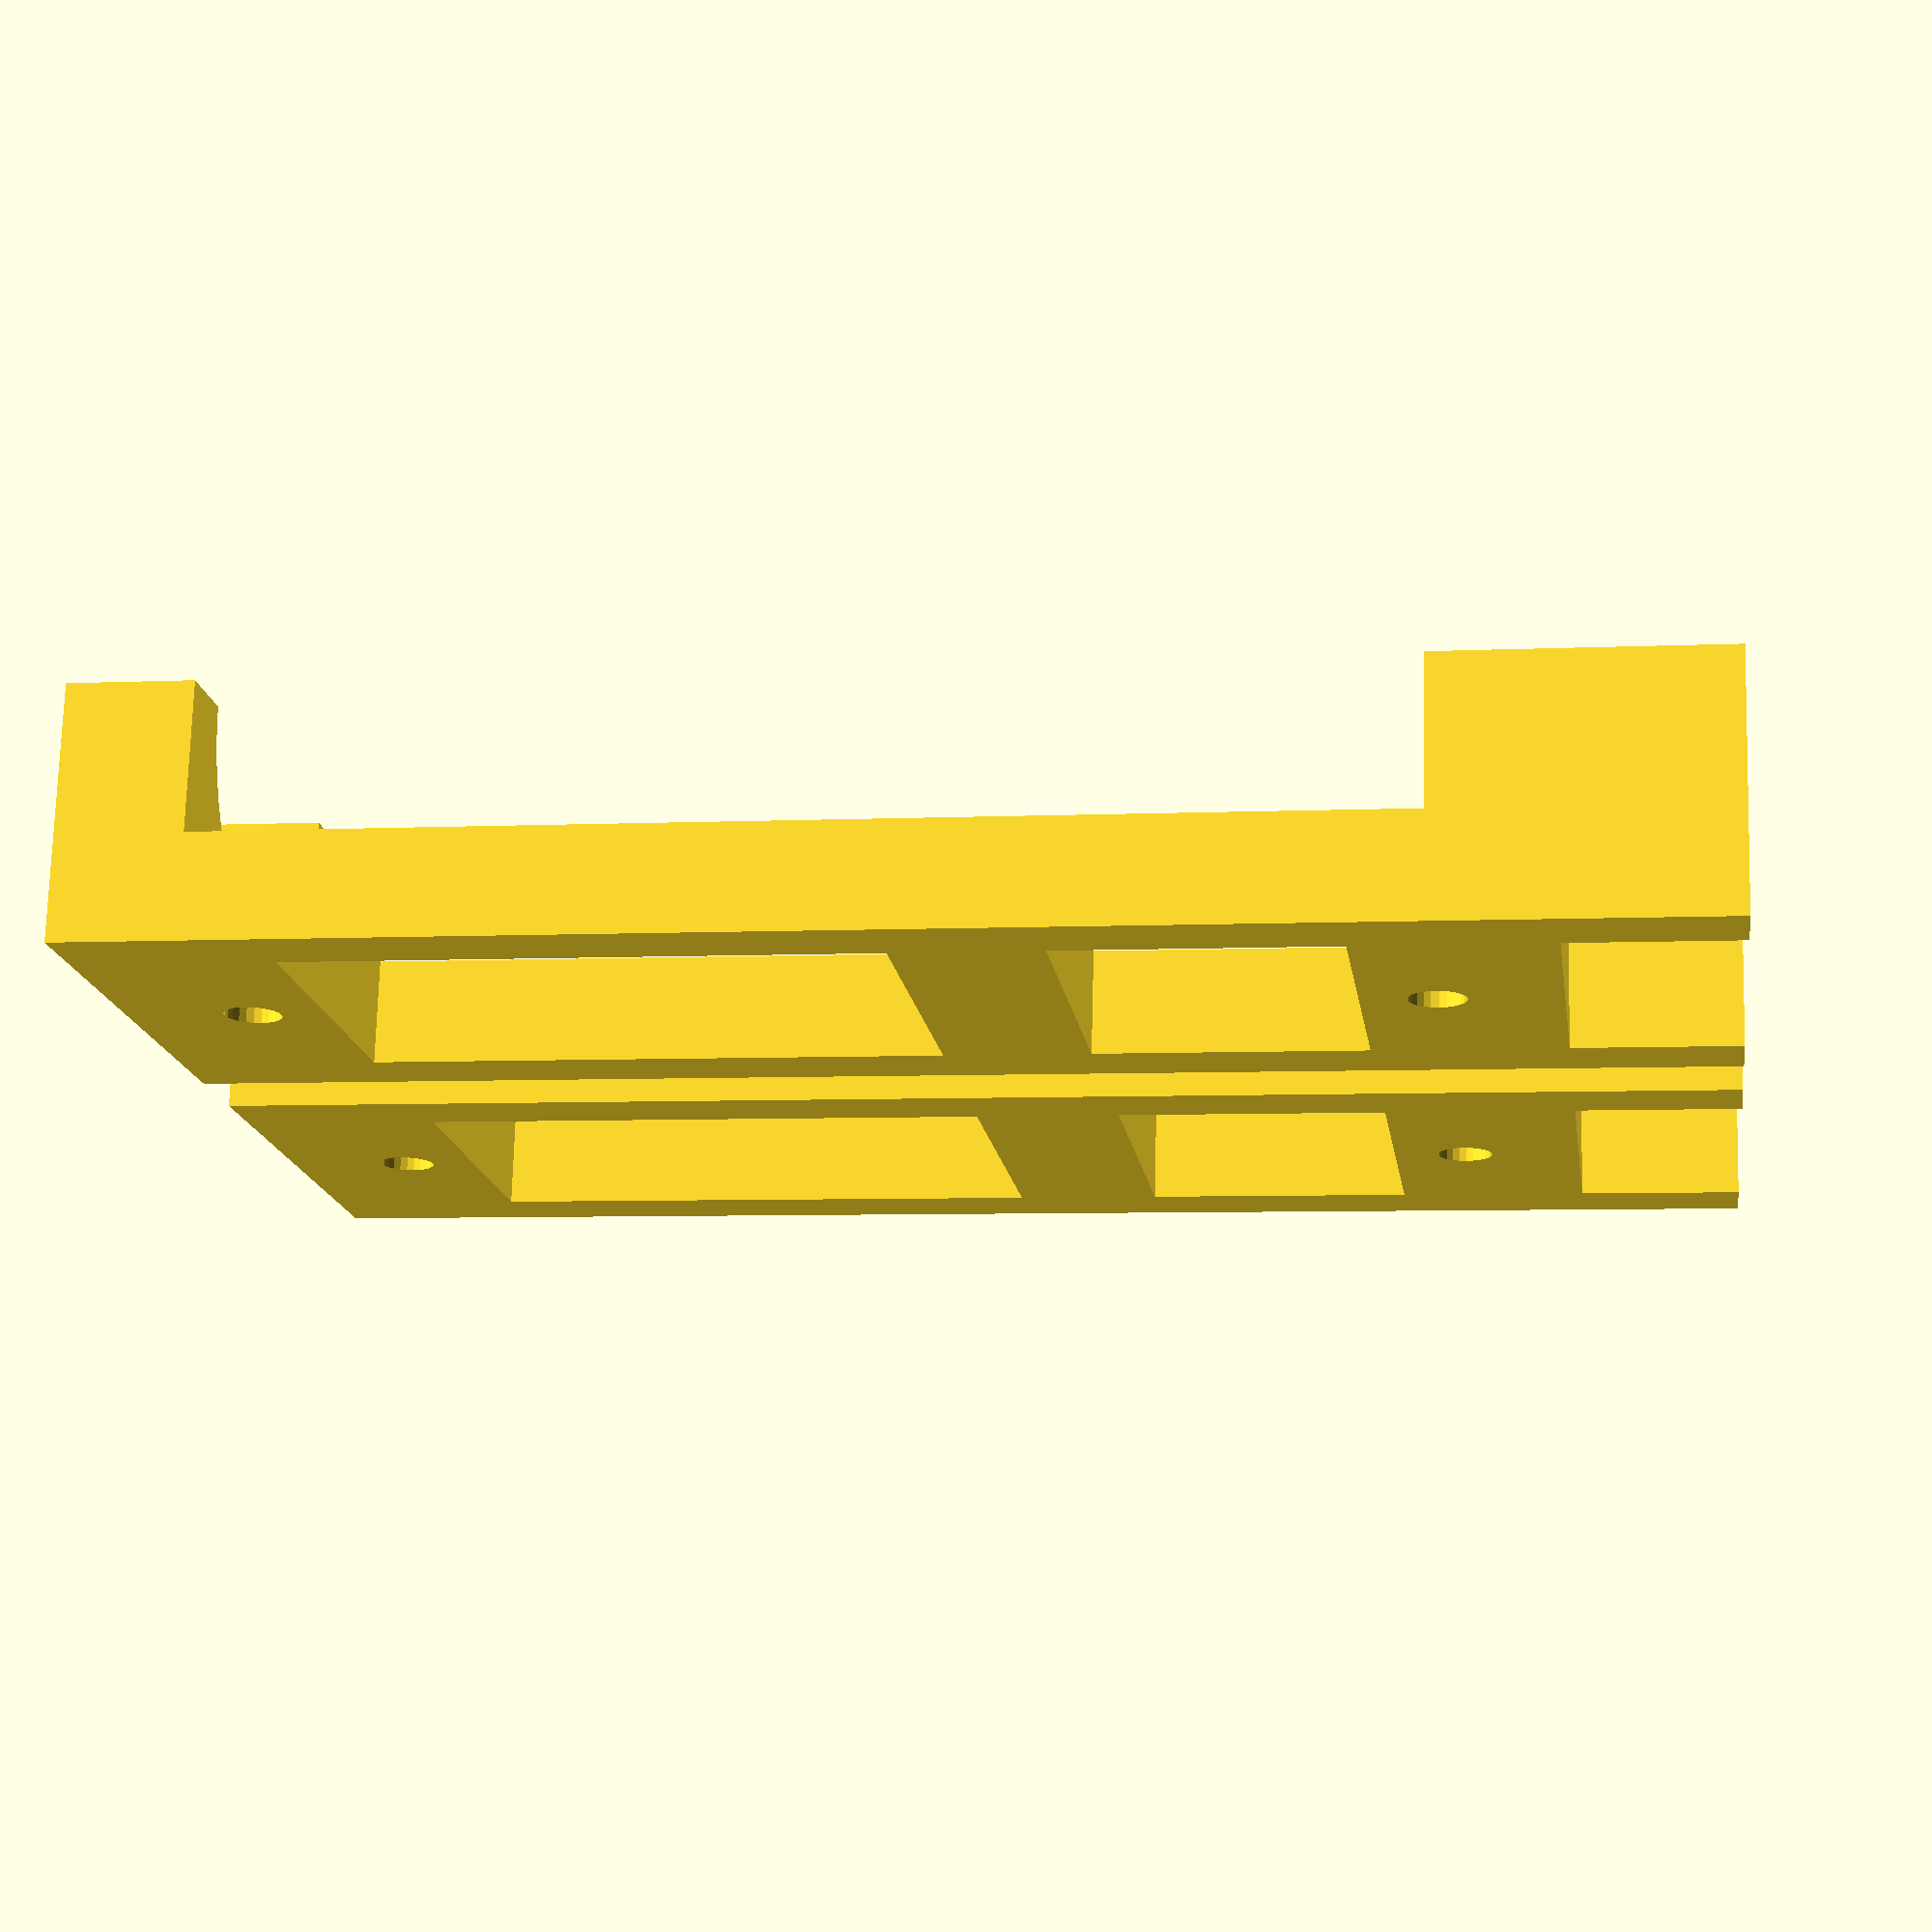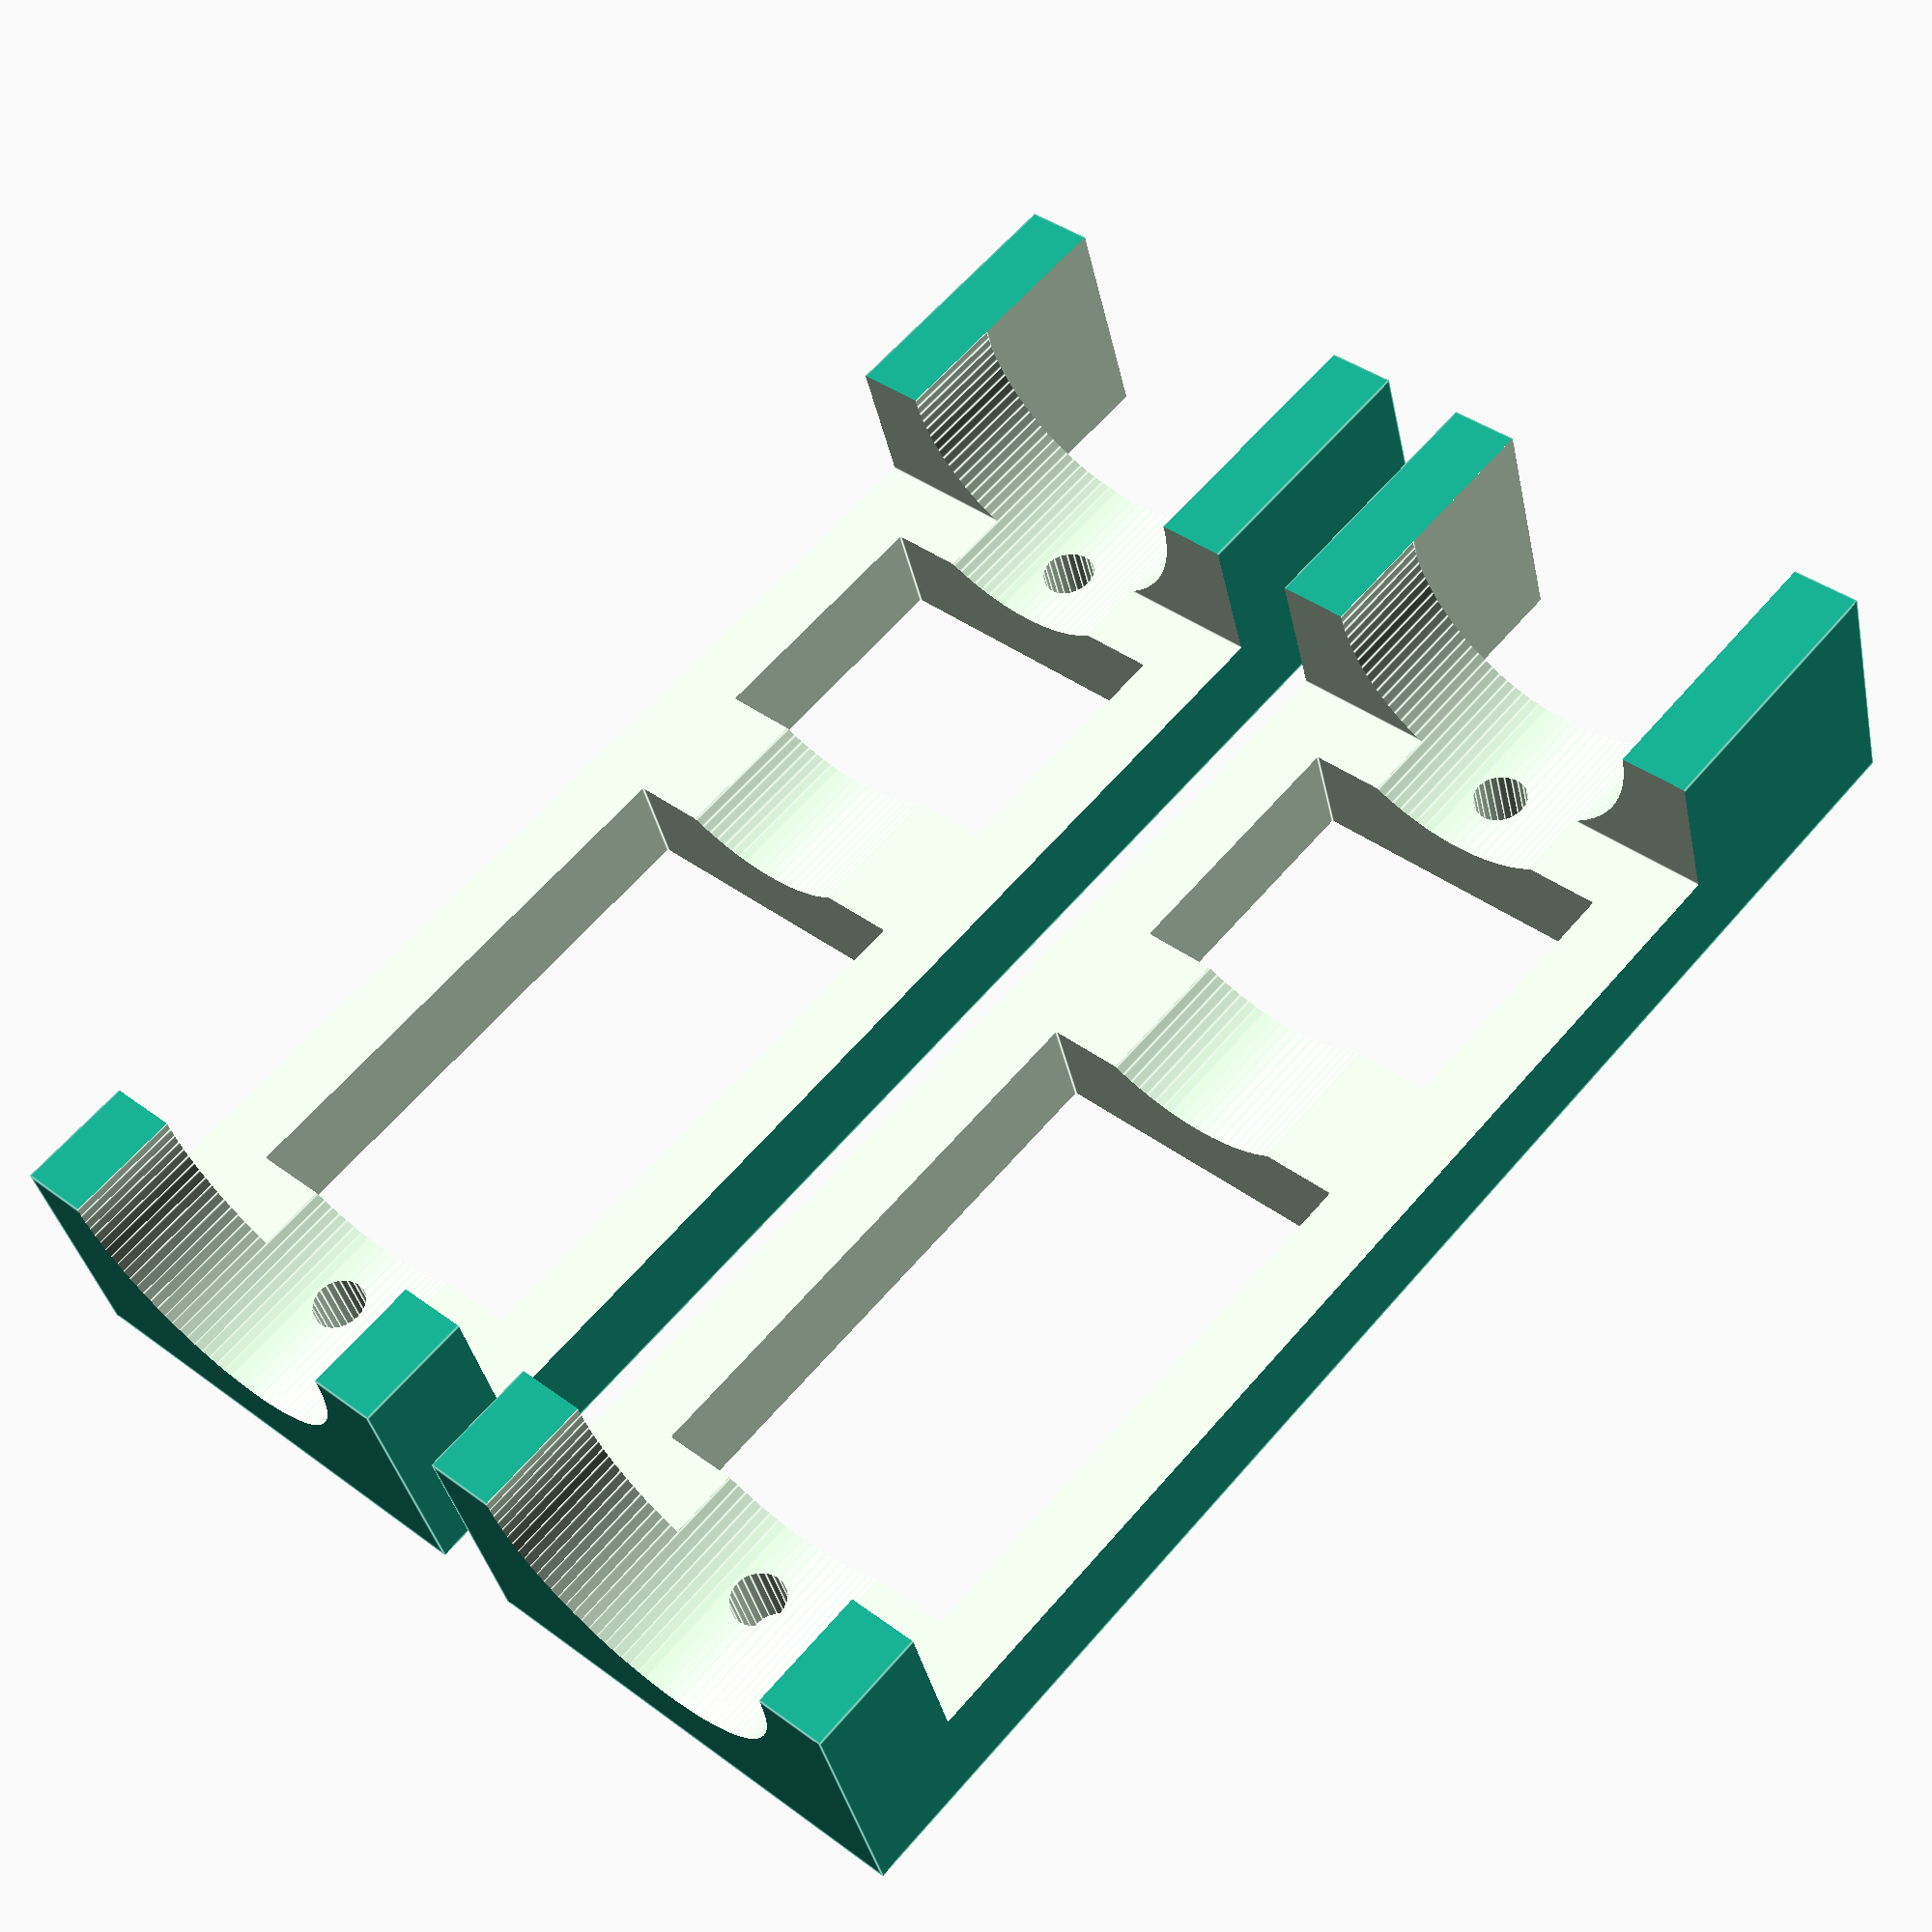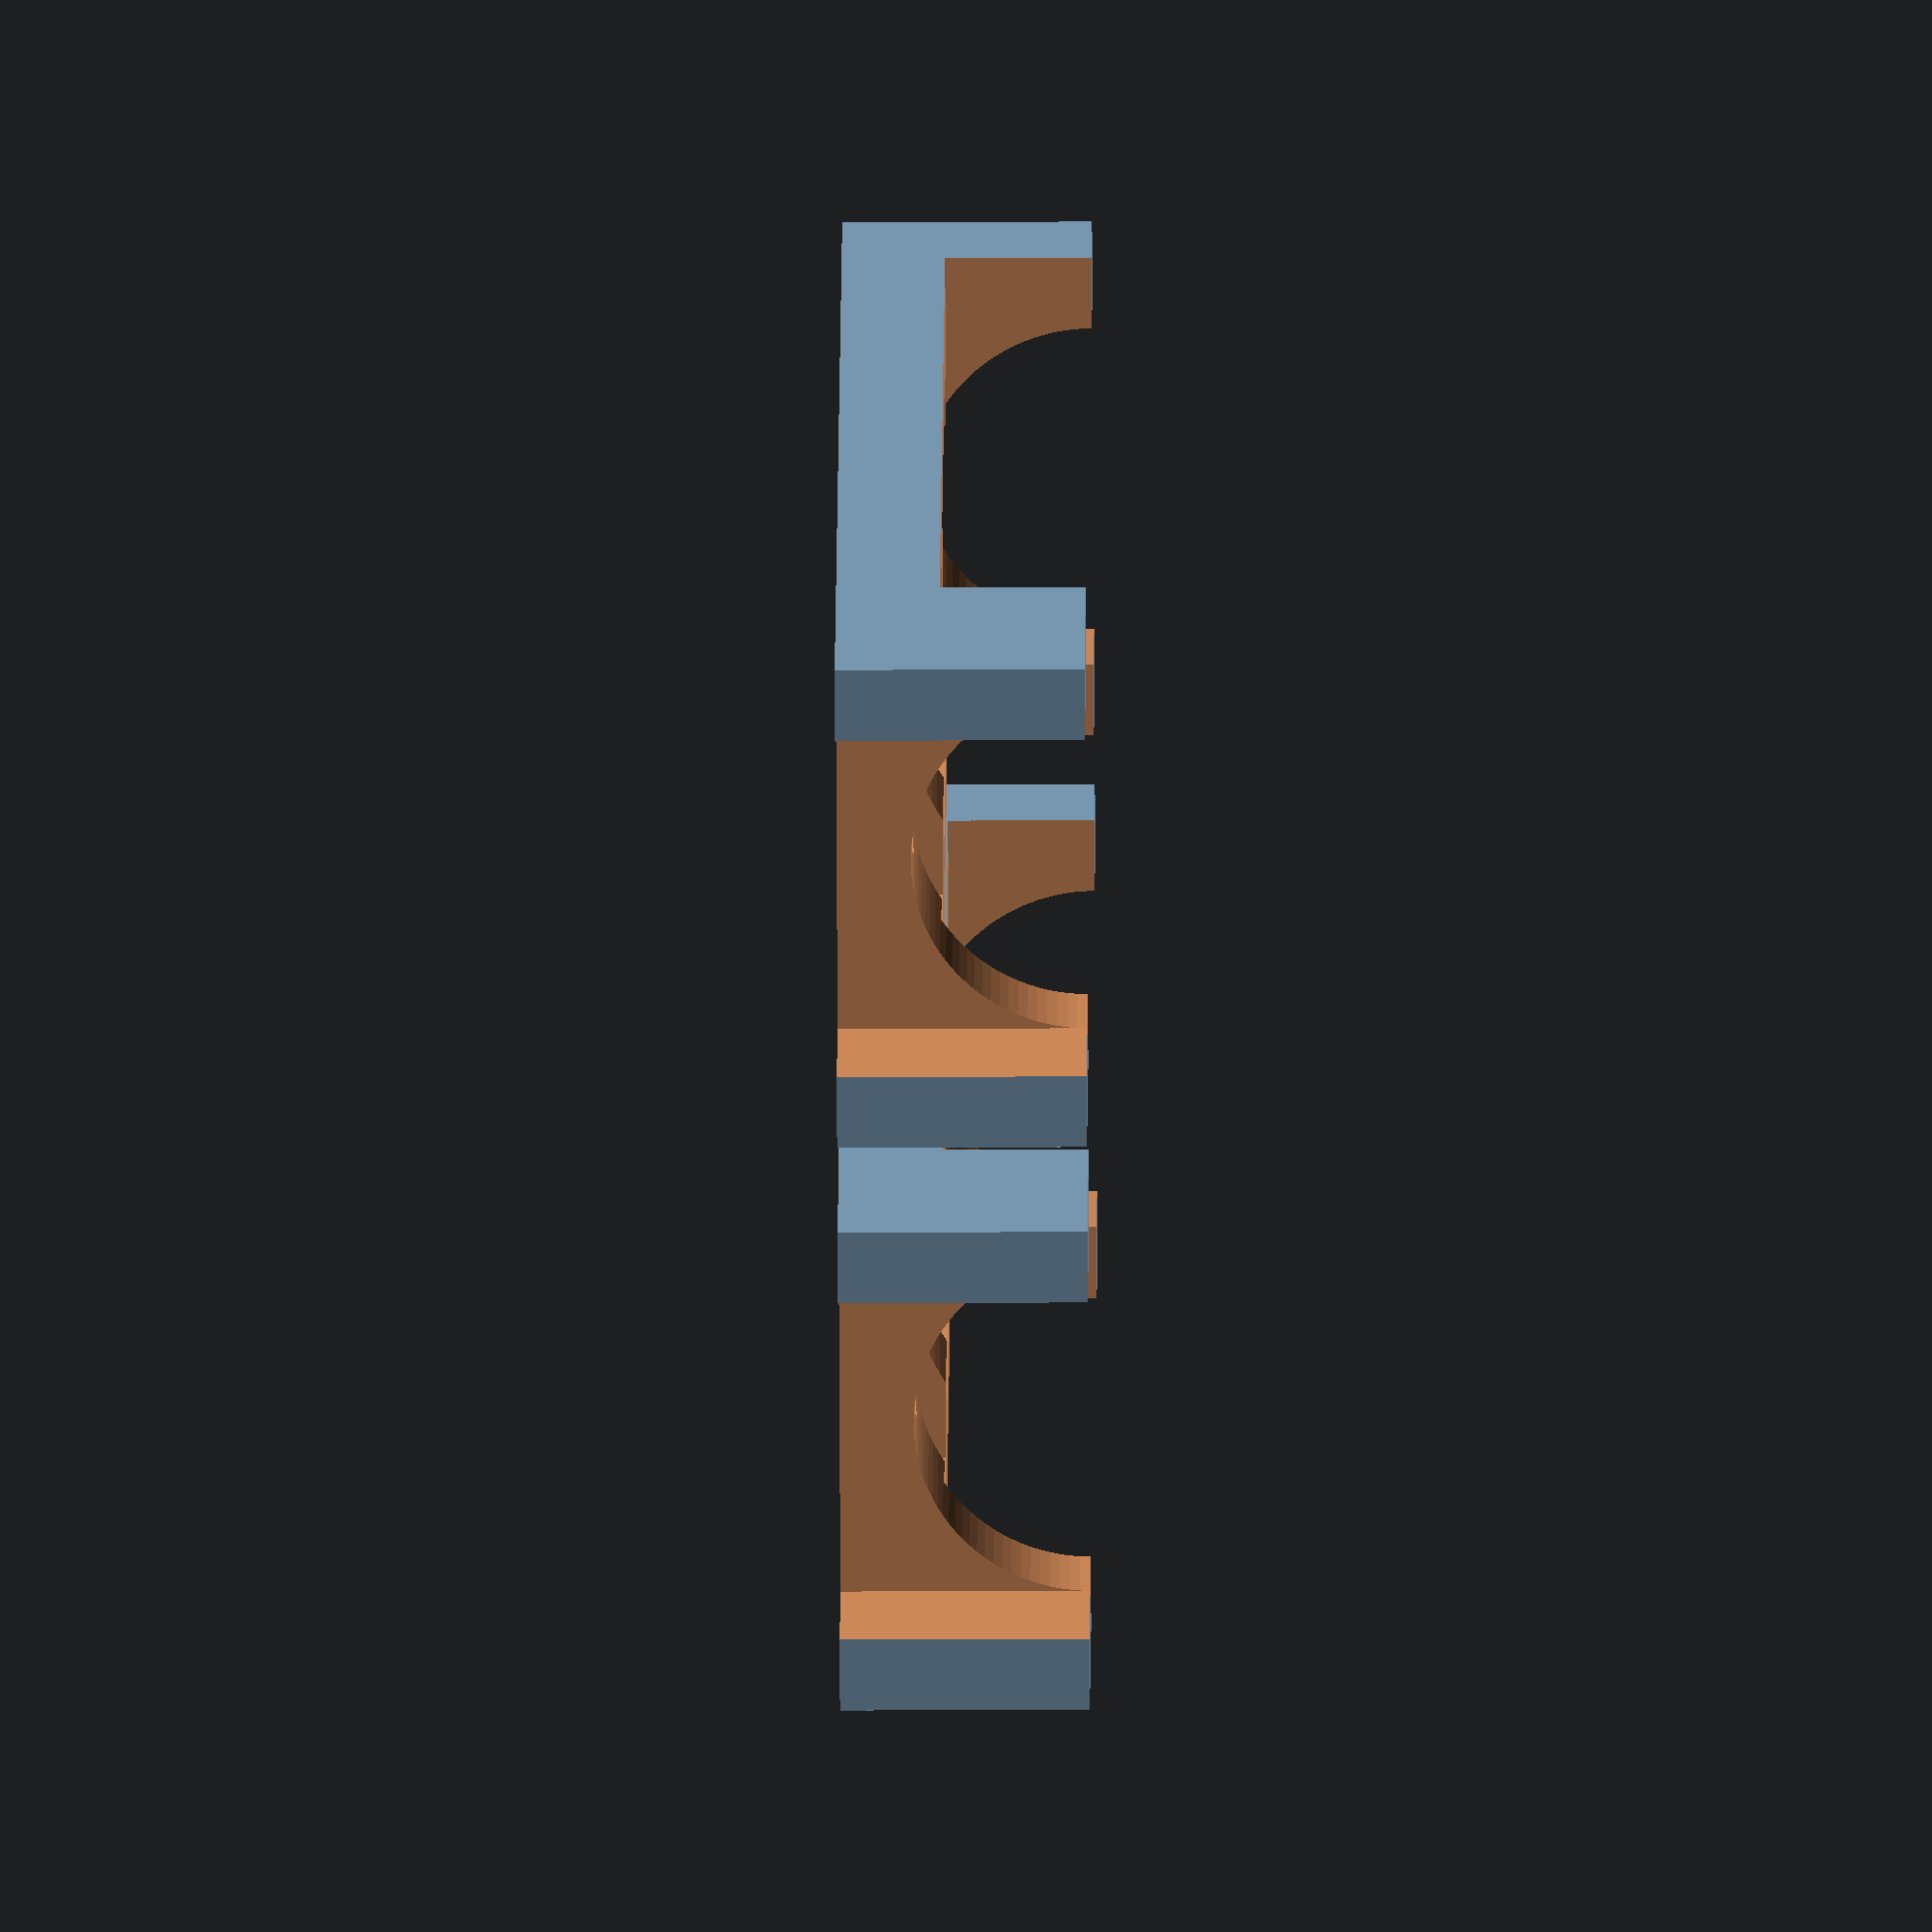
<openscad>
//Drill guide for Mostly Printed CNC Z Pipe
//7/3/2015  By: David Bunch
//Revised center cuts for larger Diameter holes to work better
//
//Revised 10/4/2015
//Designed for Bosch Toolholder with Dust cover using 2 parts
//76.25mm 1st & 3rd hole
//28.01mm 1st & 2nd hole
//48.24mm 2nd & 3rd hole

//Revised 8/5/2017 to make Wall thickness & Base Thickness separate variables & fixed one bug

//CUSTOMIZER VARIABLES

//1. Spacing between Nuts (Standard is 76.2mm)
NutSpacing = 76.2;      //(I used 53mm for the rotary tool I am using)

//2. Spacing between 1st & 2nd Nut
NutSpacing2 = 28;    //Use 0 if only using 2 nuts

//3. Dia of Drill Hole (9/64" Drill bit, Added .2mm for slip fit)
//M3 = 3.8;
DrSize = 3.8;

//4. Pipe Dia. to Use (Added 0.8 for slight tight fit)
OD = 23.8;              //23.7mm was a little tight & 24.0 was a little loose for me

//5. Thickness at bottom of Pipe
Thickness = 5;

//6. Thickness of Walls on each side of pipe
Wall_Thk = 5;

//7. Resolution of Pipe (108 gives .688mm length segments)
Pipe_res = 108;

//8. Resolution of holes (24 gives .497mm length segments)
Hole_res = 24;

//9. Offset from Left for 1st Nut Trap
LtNutOffset = 19.05;      //Original Design is 19.05mm

//10. Offset from Right of 2nd Nut Trap (Original is 6.35mm)
RtNutOffset = 8.35;       //(I decided to add 2mm to this gap)

//11. Center Clamp Width
Cl_Wid = 6;

//12. Number of Holes (1, 2 or 3)
Num_Holes=2;        //I needed 3 for the Bosch quick disconnect mount

//13. Print 1 or 2 Nut Traps
Qty = 2;

//CUSTOMIZER VARIABLES END
//----------------------------------------
//Begin calculations based on input variables
MidNutOffset = LtNutOffset + NutSpacing2;
echo("MidNutOffset = ", MidNutOffset);
TotCenGap=NutSpacing - DrSize - 12;         //I use 6mm plastic around holes
echo("TotCenGap = ",TotCenGap);

DrRad = DrSize / 2;
echo("DrRad = ", DrRad);
THK = OD /2 + Thickness;

DrLen = OD + Thickness + Thickness+2;

echo("THK = ",THK);

Width = OD + Wall_Thk + Wall_Thk;
echo("Width = ",Width);

WidSlice = Width + 2;
Rad = OD / 2;
echo("Rad = ", Rad);

Ht = LtNutOffset + NutSpacing + RtNutOffset;
echo("Ht = ", Ht);

CenCub_Z2 = LtNutOffset + DrRad + 3;         //6mm of plastic each side of hole

CenCub_Z1 = MidNutOffset + DrRad + 3;

CenCubLen1 = NutSpacing - NutSpacing2 - (6 + DrSize);                     //Use this if Cl_Wid = 0;
//CenCubLen2 = (TotCenGap - Cl_Wid) / 2;
CenCubLen2 = NutSpacing2 - (6 + DrSize);

echo("CenCubLen1 = ", CenCubLen1);
echo("CenCubLen2 = ", CenCubLen2);
//translate([LtNutOffset,0,0])
//%cube([DrRad + 3,4,10]);
module Base()
{
    translate([0,0,THK])
    rotate([0,90,0])
    difference()
    {
        translate([0,-Width/2,0])
        cube([THK,Width,Ht]);                   //Basic starting cube
        translate([0,0,-1])
        cylinder(d=OD,h=Ht+2,$fn=Pipe_res);     //Cut for where pipe is laid
        if (Cl_Wid > 0)
        {
            translate([-1,-Rad,CenCub_Z2])
            cube([THK+2,OD,CenCubLen2]);           //cube cut out of 1st part of center
            translate([-1,-Rad,CenCub_Z1])
            cube([THK+2,OD,CenCubLen1]);           //cube cut out of 2nd part of center
        } else {
            translate([-1,-Rad,CenCub_Z])
            cube([OD,OD,CenCubLen1]);          //cube cut out of center
        }
        translate([-1,-Rad,-1])
        cube([THK+2,OD,(LtNutOffset - DrRad - 6) + 1]);         //Slice a cube cut at left side
        translate([-(Thickness+2),-(WidSlice/2),LtNutOffset])
        cube([THK,WidSlice,NutSpacing]);        //Slice across Top for less plastic

        translate([0,0,LtNutOffset])
        rotate([0,90,0])
        cylinder(d=DrSize,h=DrLen,center=true,$fn=Hole_res);       //Drill Bottom Hole
        if (Num_Holes == 3)
        {
            translate([0,0,LtNutOffset+NutSpacing2])
            rotate([0,90,0])
            cylinder(d=DrSize,h=DrLen,center=true,$fn=Hole_res);       //Drill Middle Hole
        }
        if (Num_Holes > 1)
        {
                translate([0,0,LtNutOffset+NutSpacing])
                rotate([0,90,0])
                cylinder(d=DrSize,h=DrLen,center=true,$fn=Hole_res);    //Drill Top Hole
        }
    }
}
            //translate([-1,-Rad,CenCub_Z])
            //cube([OD,OD,CenCubLen2]);           //cube cut out of 1st part of center
Base();
if (Qty == 2)
{
    translate([0,Width+6,0])
    Base();
}
</openscad>
<views>
elev=106.2 azim=188.1 roll=358.5 proj=p view=solid
elev=218.0 azim=311.7 roll=168.1 proj=p view=edges
elev=207.8 azim=135.2 roll=269.6 proj=o view=solid
</views>
